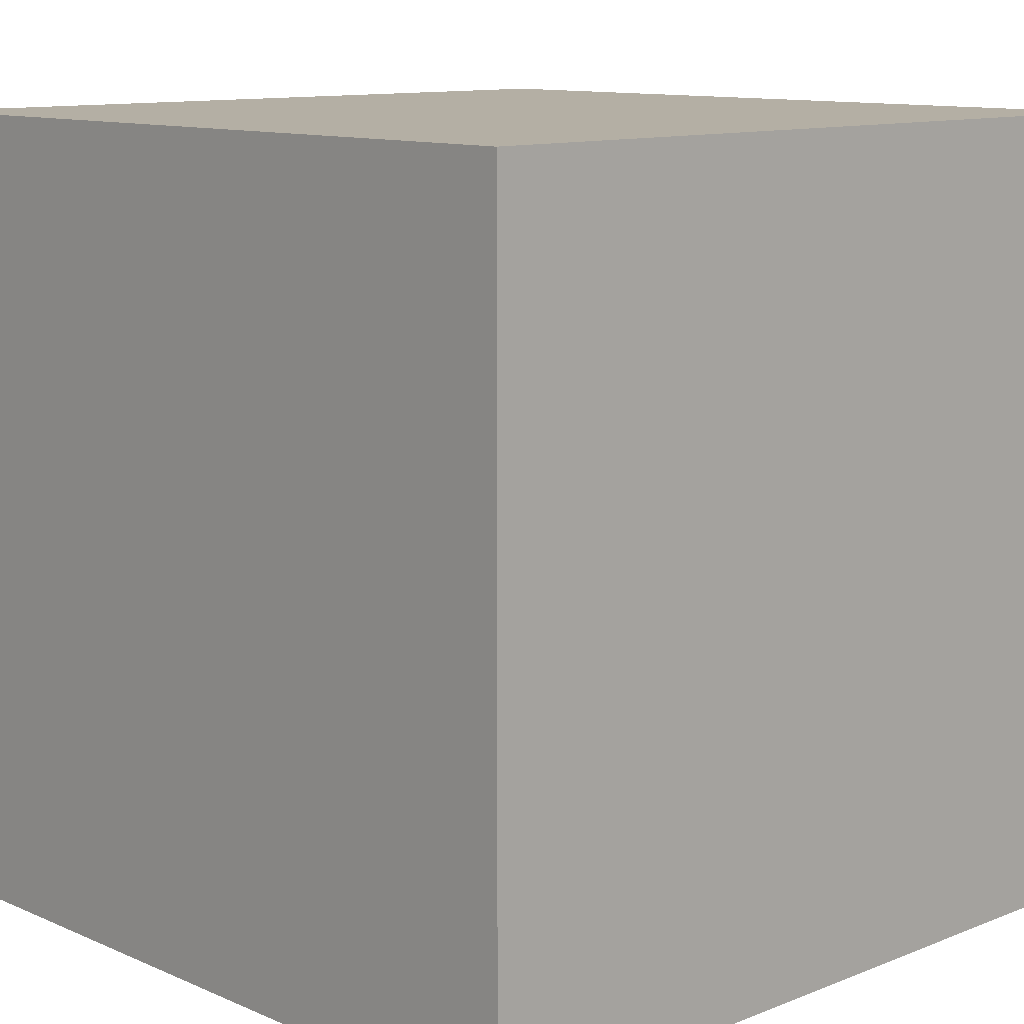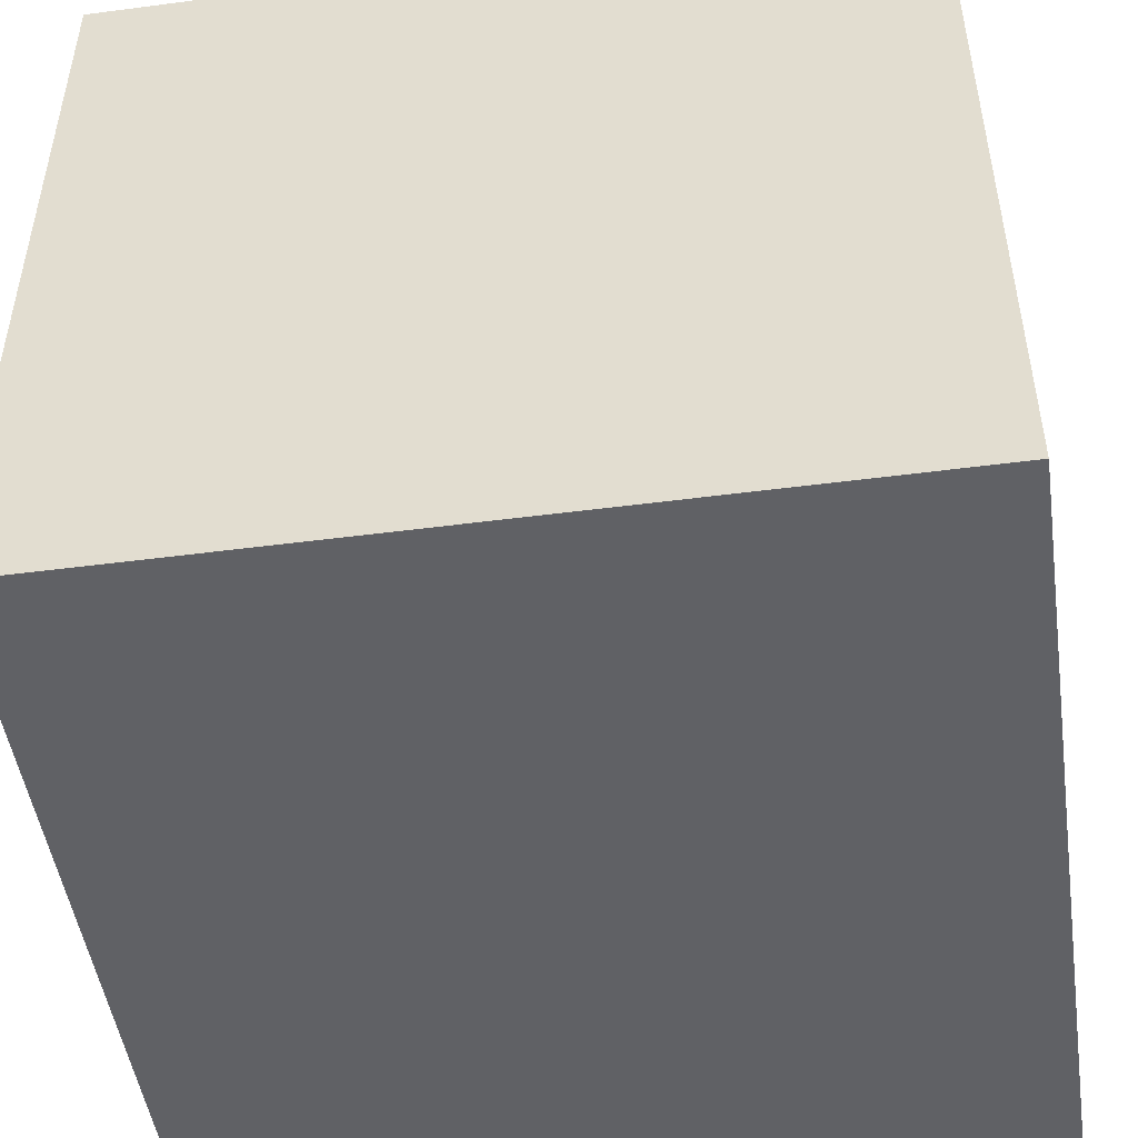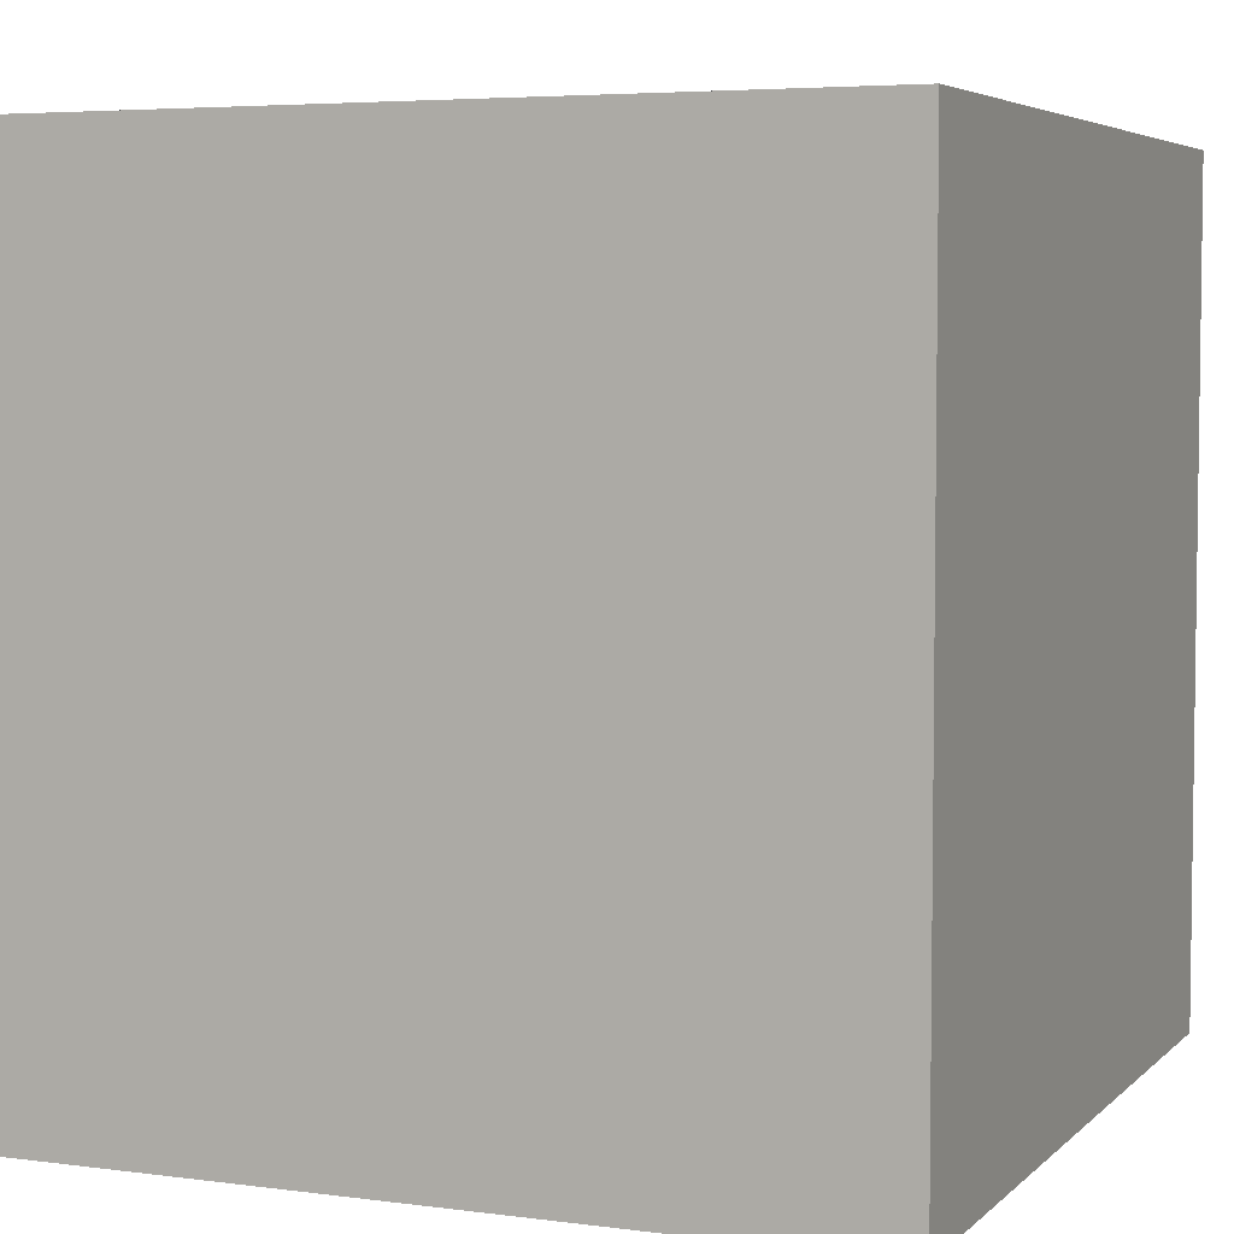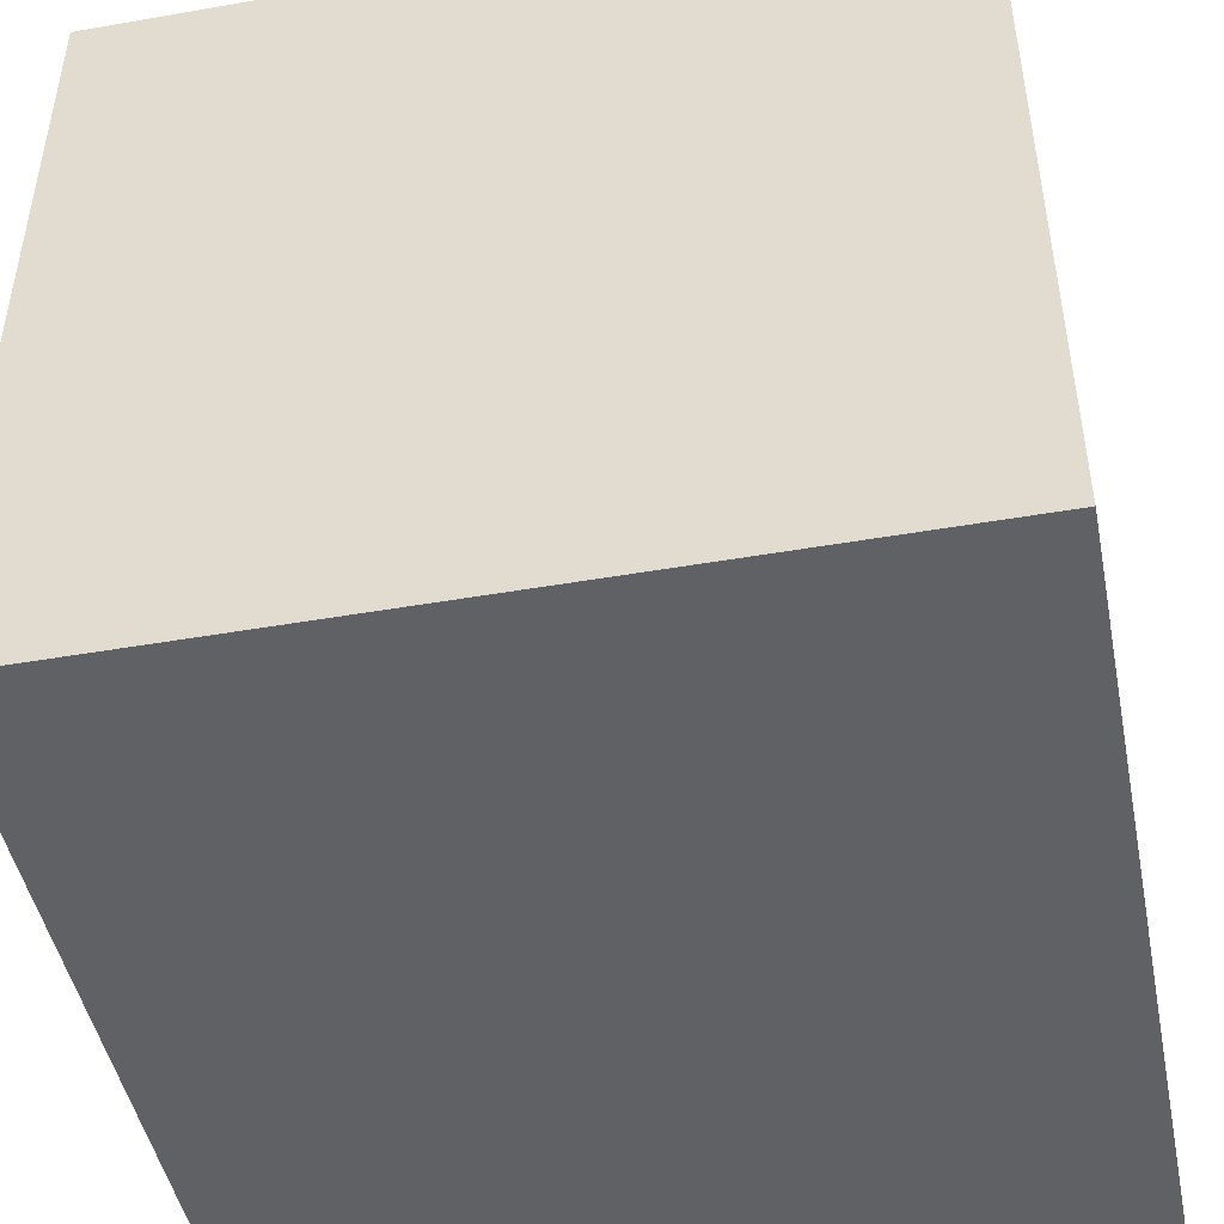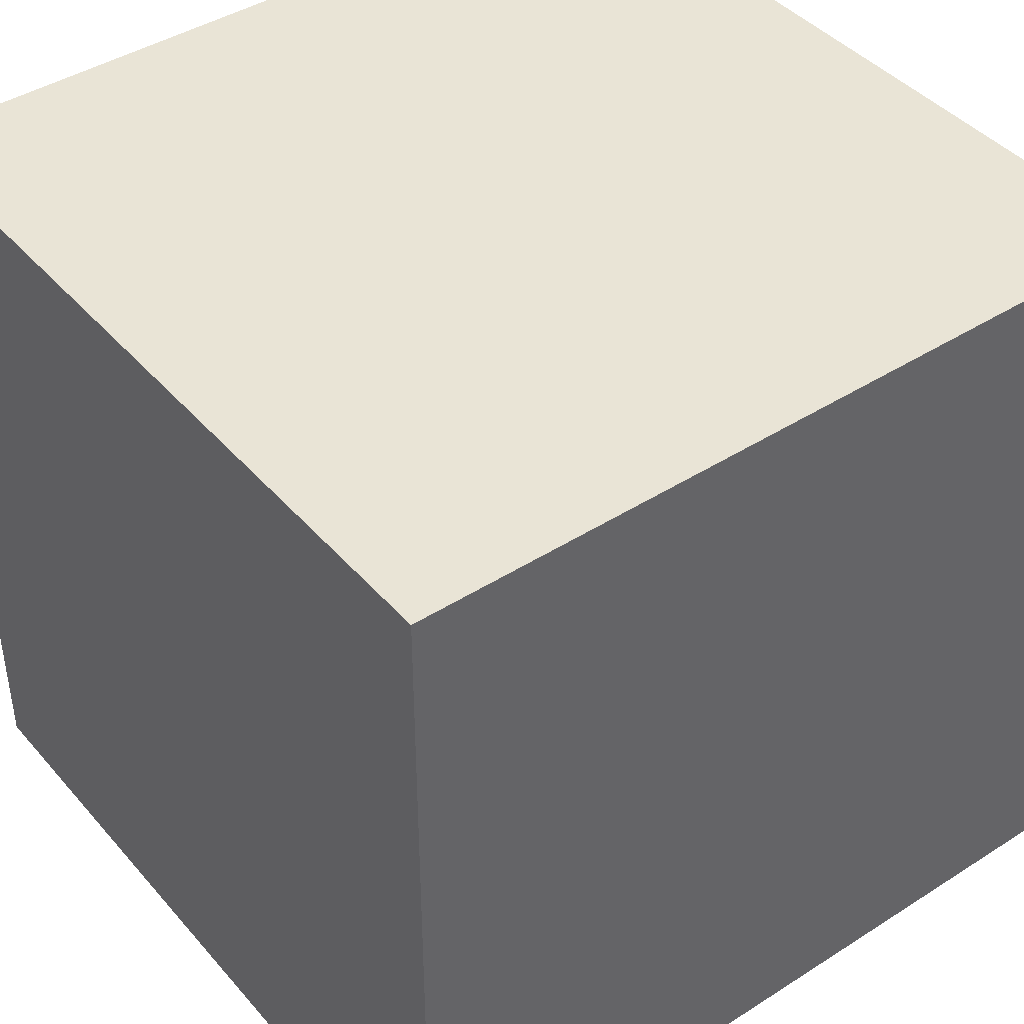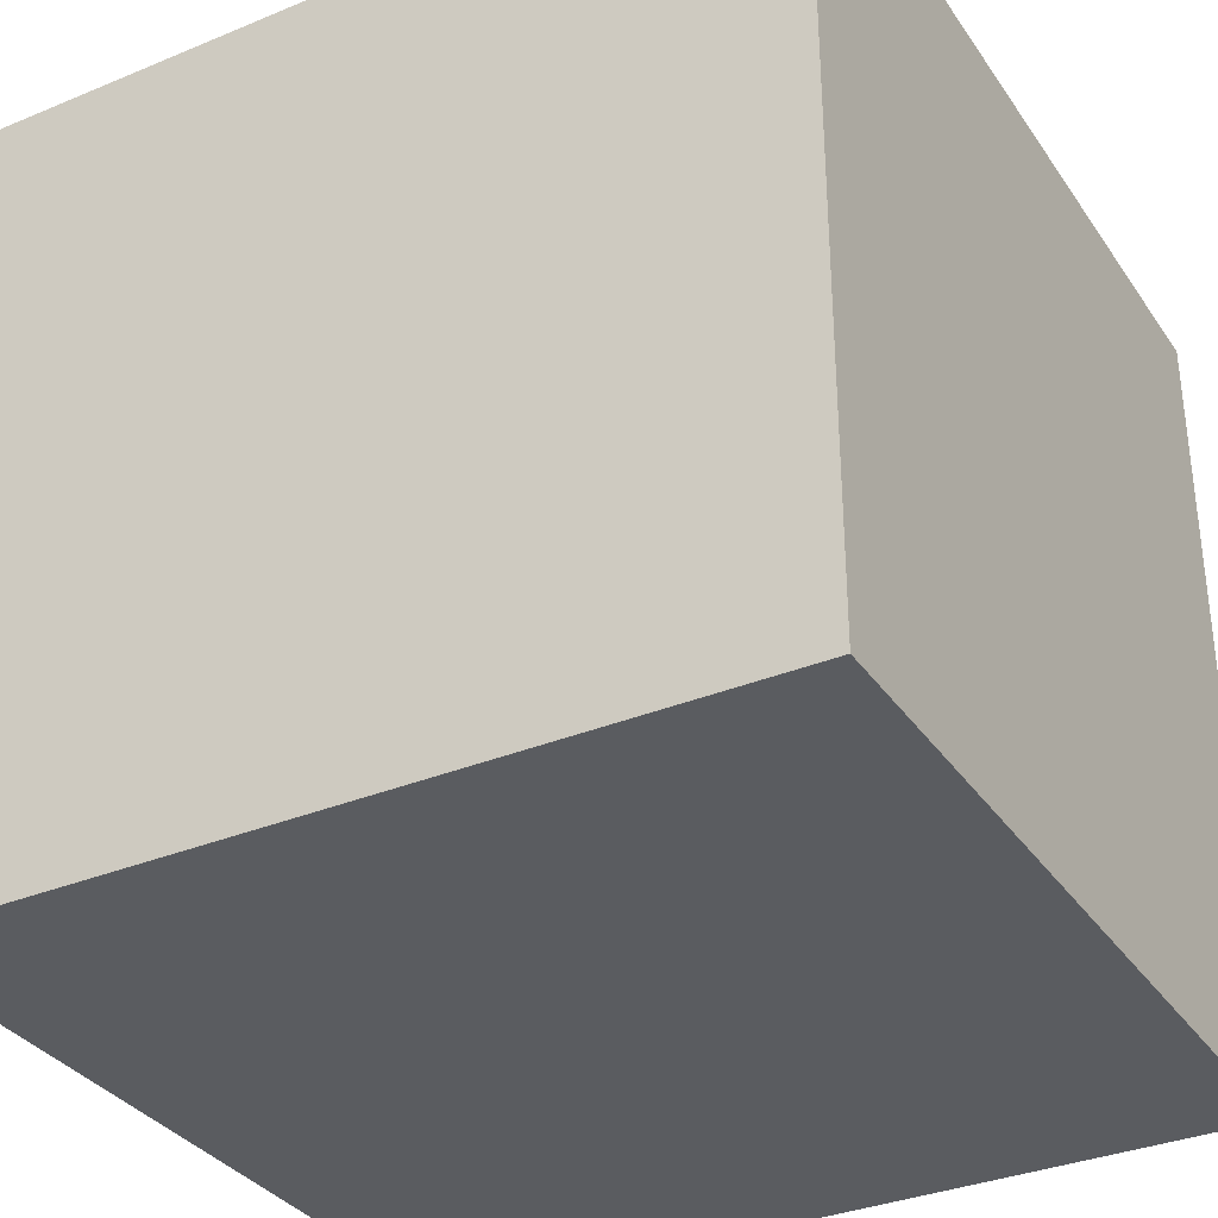
<metadata>
{"format":"obj","ext":"obj","renderer":"f3d","projection":"perspective","resolution":1024,"background":"white","views":[{"elev":11.3,"azim":46.2,"up":"+Y"},{"elev":-48.8,"azim":98.3,"up":"+Z"},{"elev":4.9,"azim":112.8,"up":"+Z"},{"elev":-46.8,"azim":101.2,"up":"+Z"},{"elev":42.6,"azim":142.7,"up":"+Y"},{"elev":-33.9,"azim":-60.7,"up":"+Z"}]}
</metadata>
<code>
g Cube_01
v -0.5 -1.332e-07 0.5
v 0.5 -1.332e-07 0.5
v 0.5 1.332e-07 -0.5
v -0.5 1.332e-07 -0.5
v -0.5 1 0.5
v -0.5 1 -0.5
v 0.5 1 -0.5
v 0.5 1 0.5
v -0.5 -1.332e-07 0.5
v -0.5 1 0.5
v 0.5 1 0.5
v 0.5 -1.332e-07 0.5
v 0.5 -1.332e-07 0.5
v 0.5 1 0.5
v 0.5 1 -0.5
v 0.5 1.332e-07 -0.5
v 0.5 1.332e-07 -0.5
v 0.5 1 -0.5
v -0.5 1 -0.5
v -0.5 1.332e-07 -0.5
v -0.5 1.332e-07 -0.5
v -0.5 1 -0.5
v -0.5 1 0.5
v -0.5 -1.332e-07 0.5
g Cube_01_0
f 3 2 1
f 4 3 1
f 7 6 5
f 8 7 5
f 11 10 9
f 12 11 9
f 15 14 13
f 16 15 13
f 19 18 17
f 20 19 17
f 23 22 21
f 24 23 21

</code>
